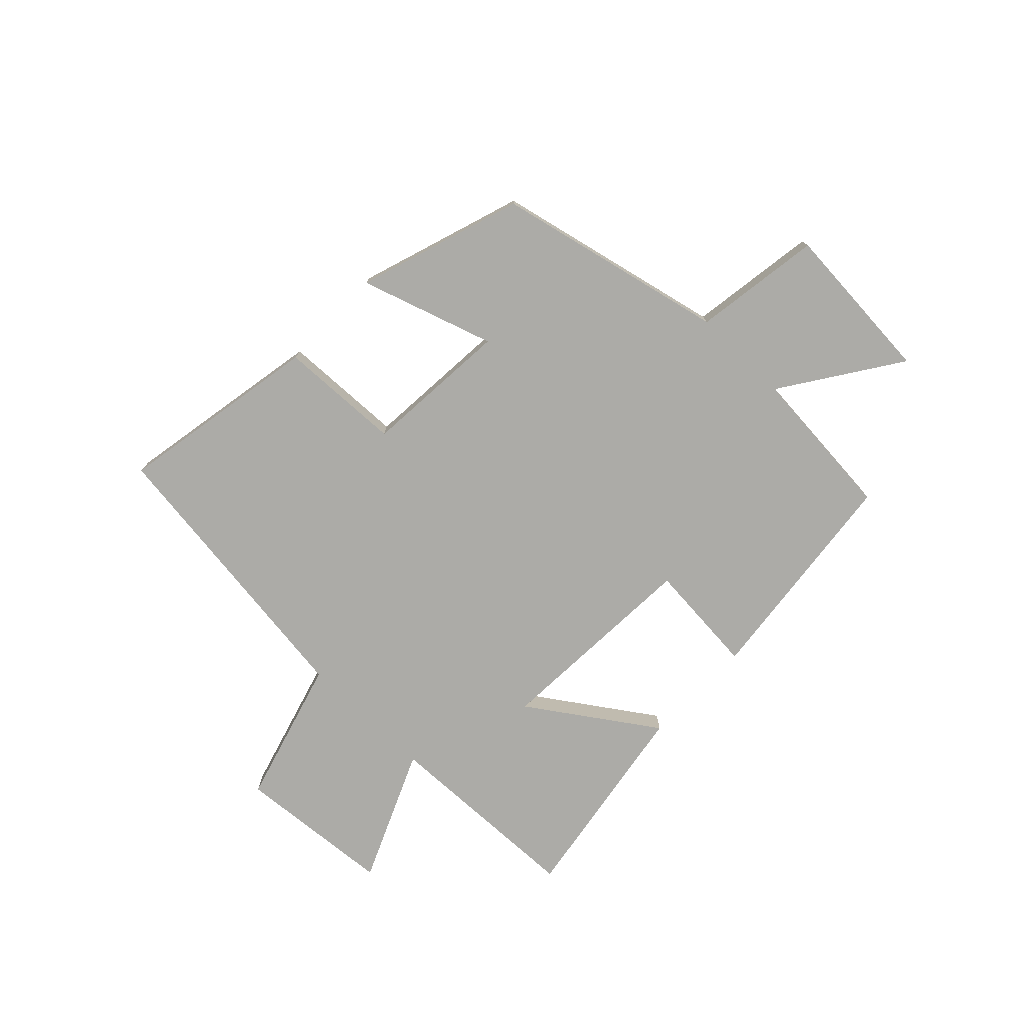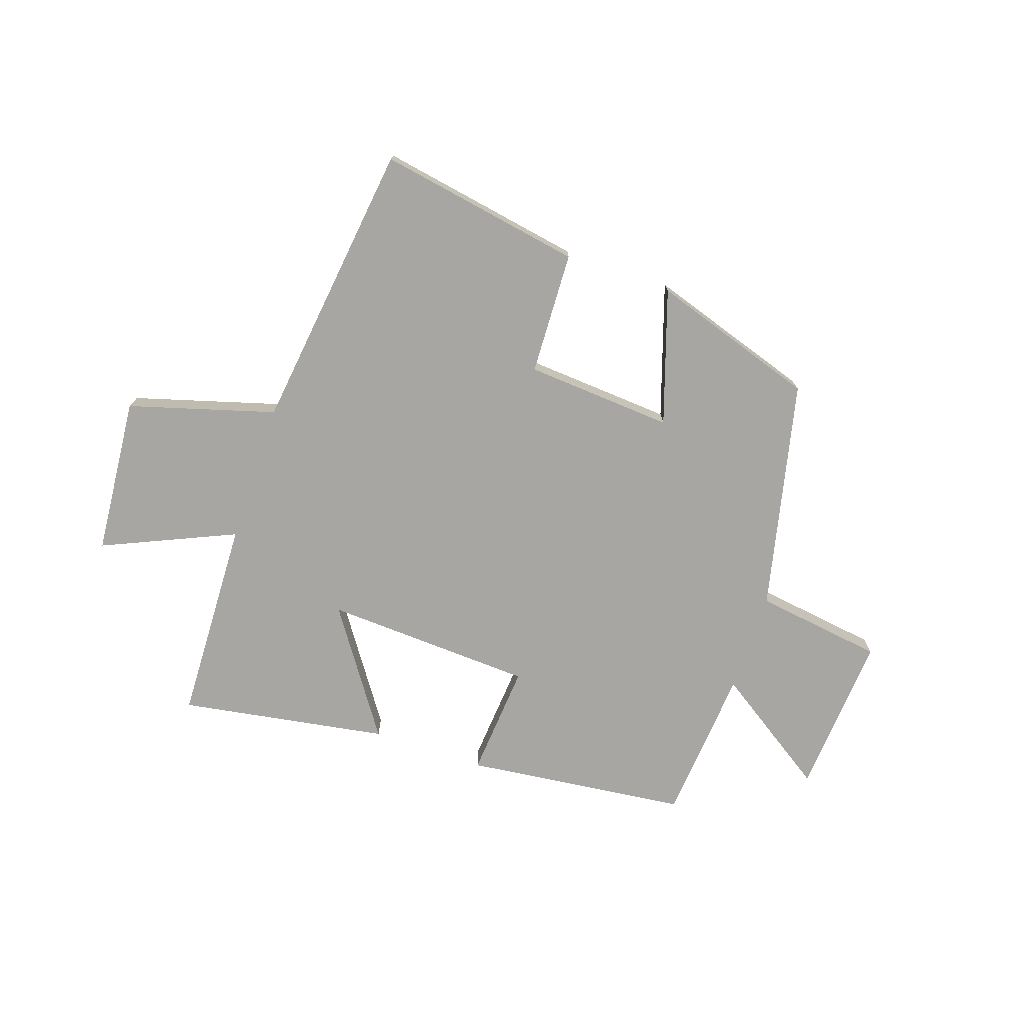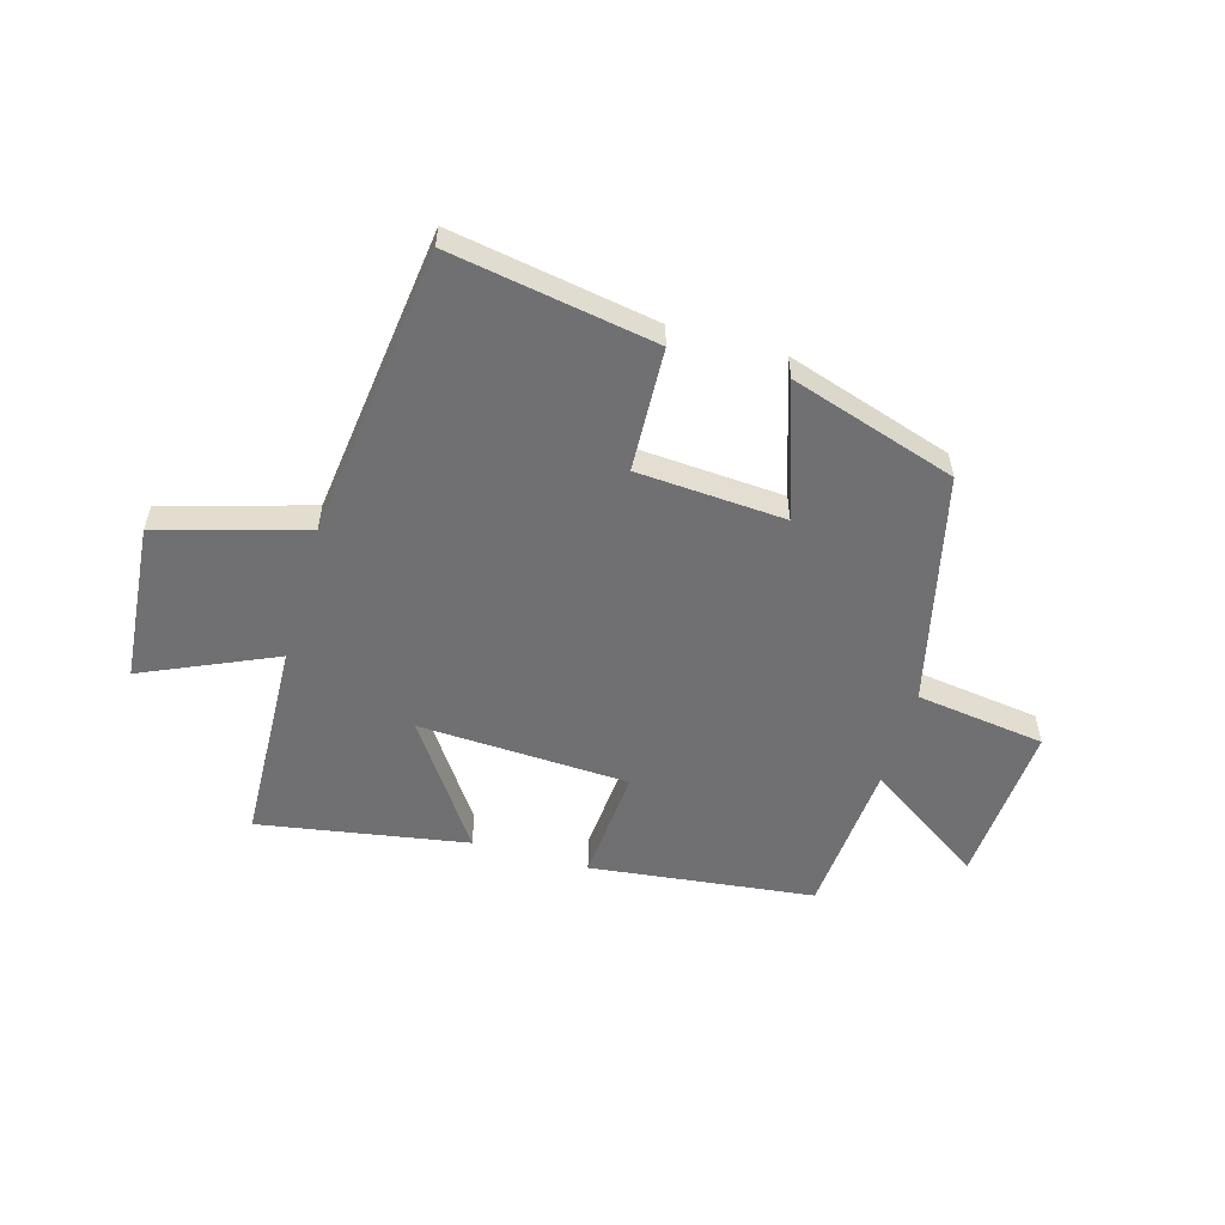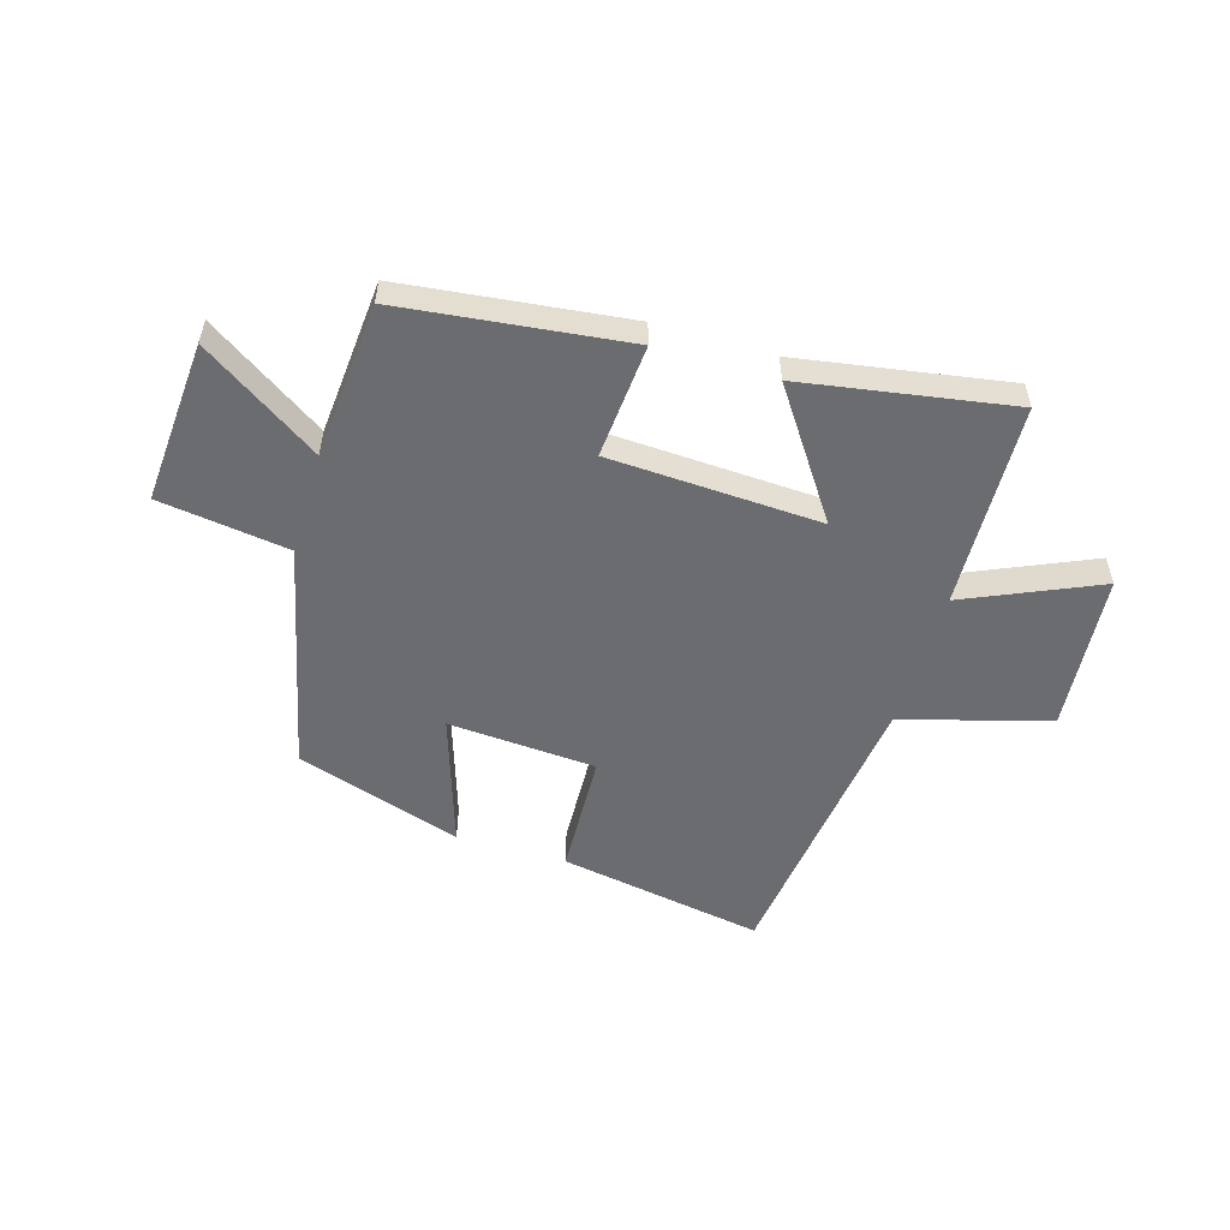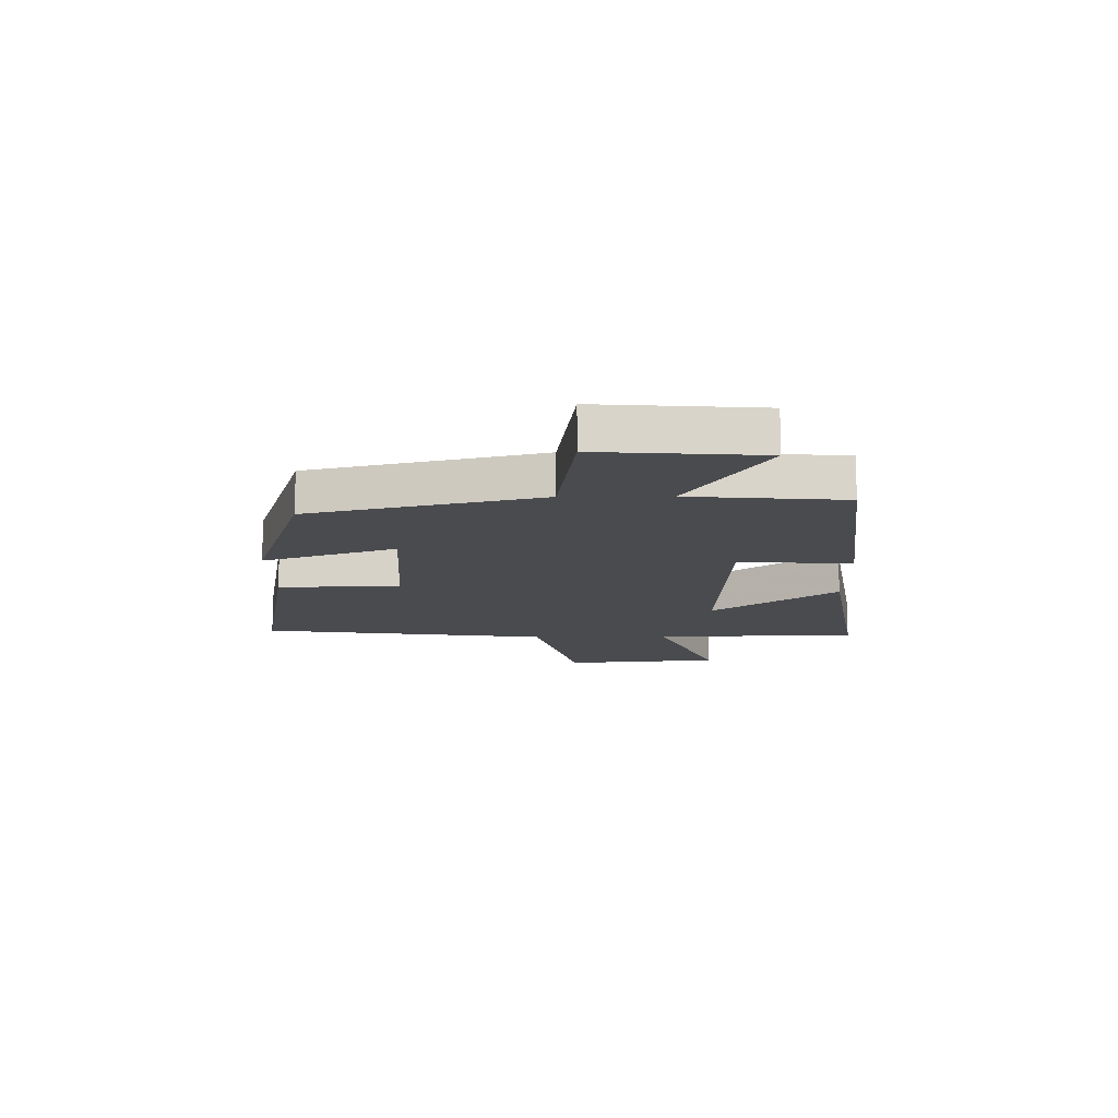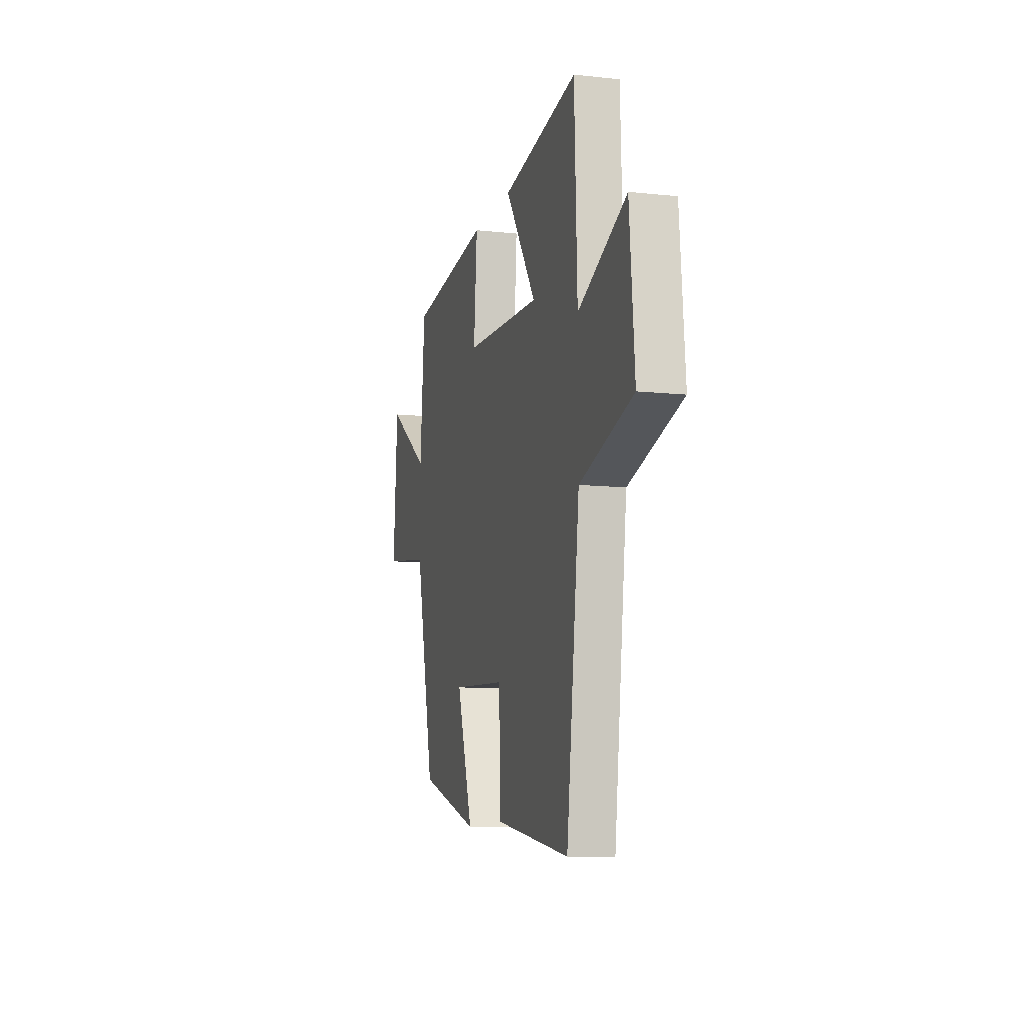
<metadata>
{"format":"obj","ext":"obj","renderer":"f3d","projection":"perspective","resolution":1024,"background":"white","views":[{"elev":-76.2,"azim":-134.1,"up":"+Y"},{"elev":-74.3,"azim":161.2,"up":"+Y"},{"elev":-55.0,"azim":164.1,"up":"+Y"},{"elev":-53.7,"azim":-16.6,"up":"+Y"},{"elev":-14.3,"azim":-89.4,"up":"+Y"},{"elev":-10.4,"azim":74.8,"up":"+Z"}]}
</metadata>
<code>
v 0.487 0.07 0.561
v 0.5 0.07 0.2
v 0.733 0.07 0.303
v 0.757 0.07 0.025
v 0.5 0.07 -0.05
v 0.436 0.07 -0.563
v 0.076 0.07 -0.5
v 0.067 0.07 -0.283
v -0.193 0.07 -0.265
v -0.116 0.07 -0.5
v -0.407 0.07 -0.406
v -0.5 0.07 0
v -0.727 0.07 0.032
v -0.707 0.07 0.318
v -0.5 0.07 0.18
v -0.478 0.07 0.454
v -0.084 0.07 0.5
v -0.1 0.07 0.299
v 0.27 0.07 0.281
v 0.12 0.07 0.5
v 0.487 0 0.561
v 0.5 0 0.2
v 0.733 0 0.303
v 0.757 0 0.025
v 0.5 0 -0.05
v 0.436 0 -0.563
v 0.076 0 -0.5
v 0.067 0 -0.283
v -0.193 0 -0.265
v -0.116 0 -0.5
v -0.407 0 -0.406
v -0.5 0 0
v -0.727 0 0.032
v -0.707 0 0.318
v -0.5 0 0.18
v -0.478 0 0.454
v -0.084 0 0.5
v -0.1 0 0.299
v 0.27 0 0.281
v 0.12 0 0.5
f 19 20 1 2
f 18 19 2
f 15 16 17 18
f 15 18 2
f 12 13 14 15
f 12 15 2
f 9 10 11 12
f 8 9 12 2
f 5 6 7 8
f 5 8 2 3
f 3 4 5
f 22 21 40 39
f 22 39 38
f 38 37 36 35
f 22 38 35
f 35 34 33 32
f 22 35 32
f 32 31 30 29
f 22 32 29 28
f 28 27 26 25
f 23 22 28 25
f 25 24 23
f 1 21 22 2
f 2 22 23 3
f 3 23 24 4
f 4 24 25 5
f 5 25 26 6
f 6 26 27 7
f 7 27 28 8
f 8 28 29 9
f 9 29 30 10
f 10 30 31 11
f 11 31 32 12
f 12 32 33 13
f 13 33 34 14
f 14 34 35 15
f 15 35 36 16
f 16 36 37 17
f 17 37 38 18
f 18 38 39 19
f 19 39 40 20
f 20 40 21 1

</code>
